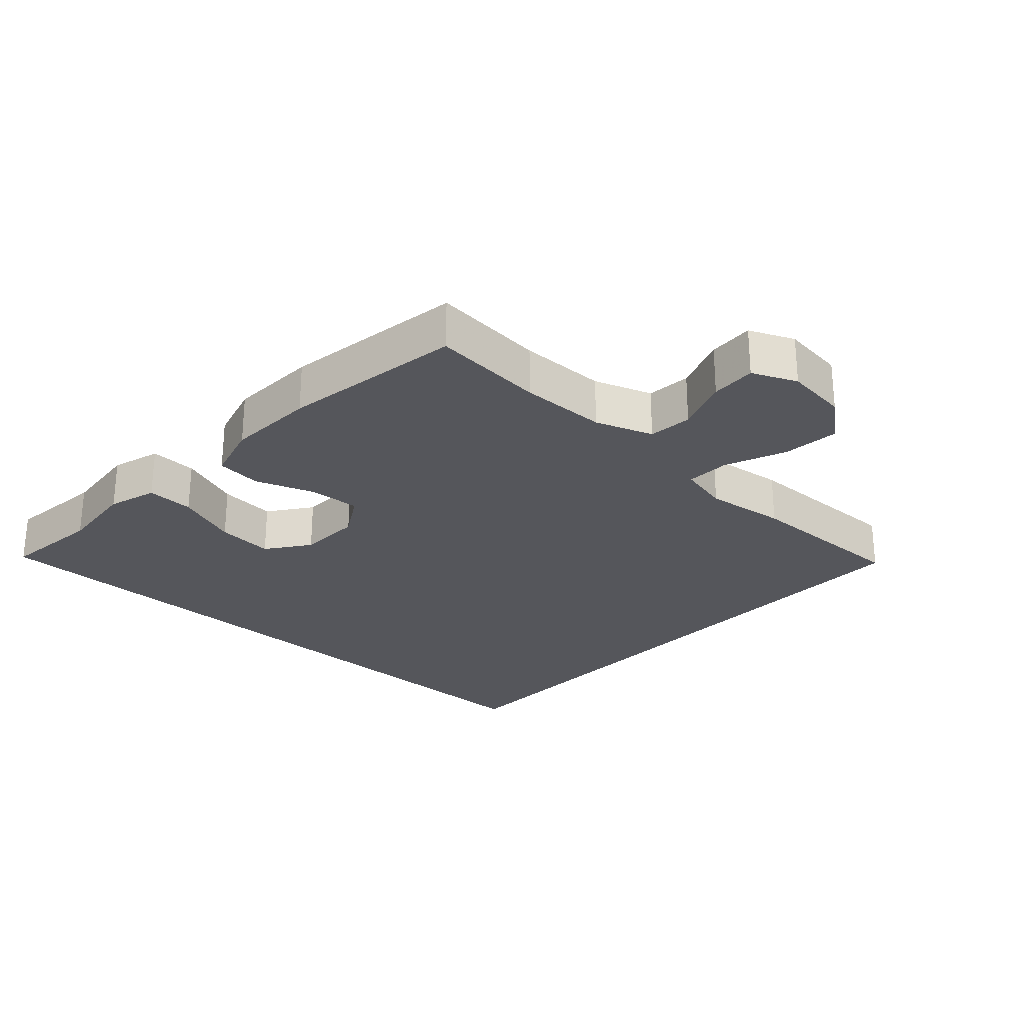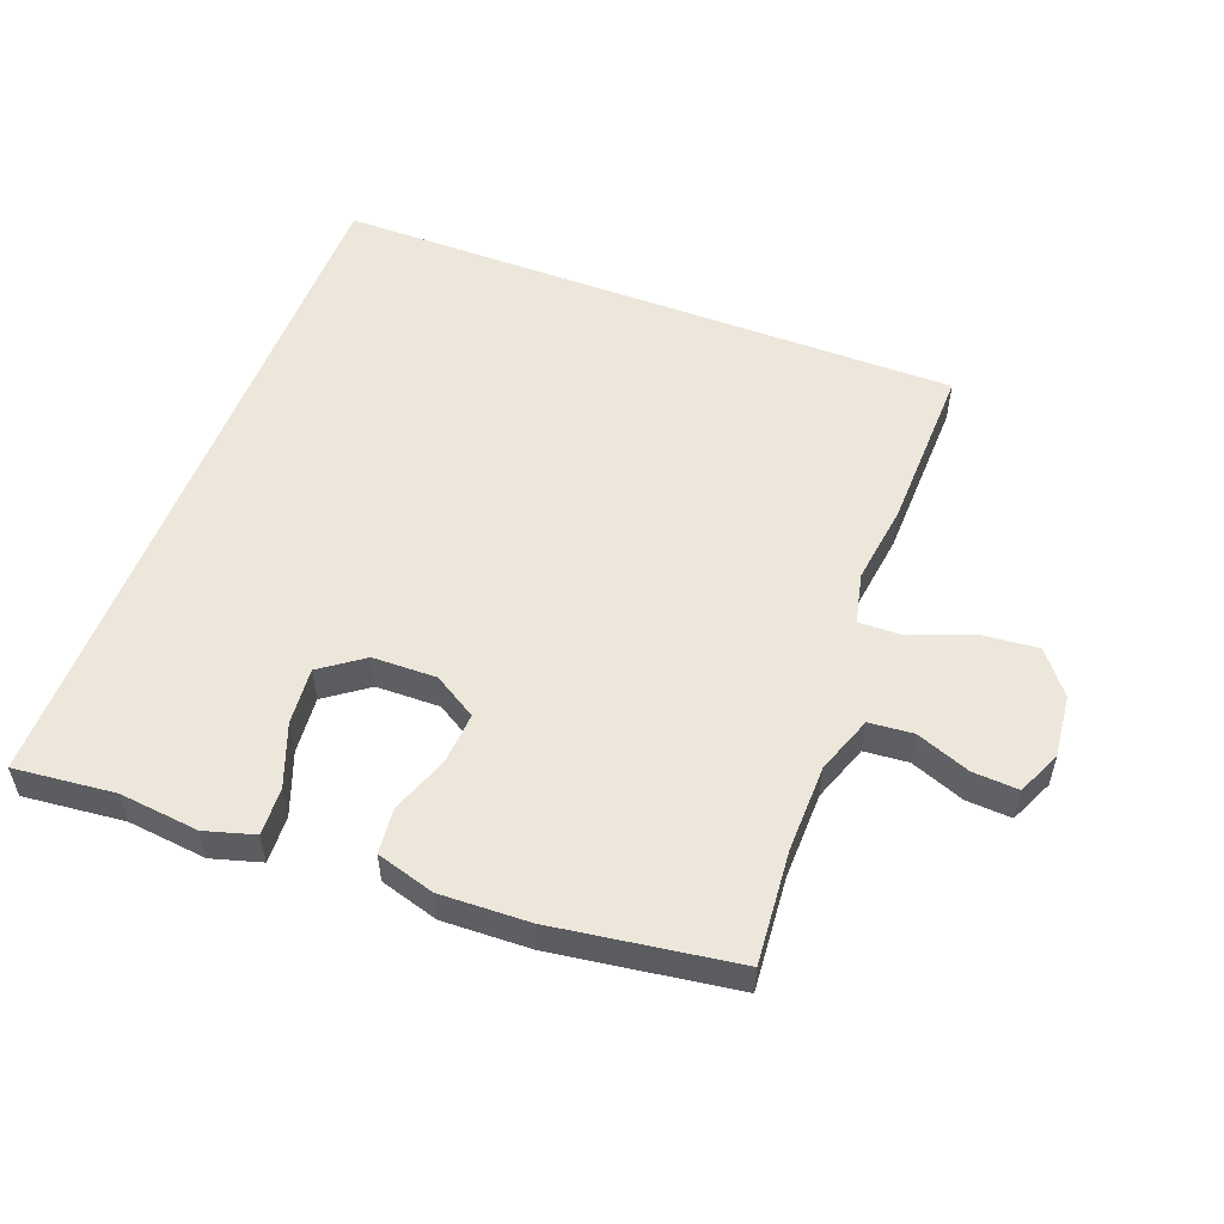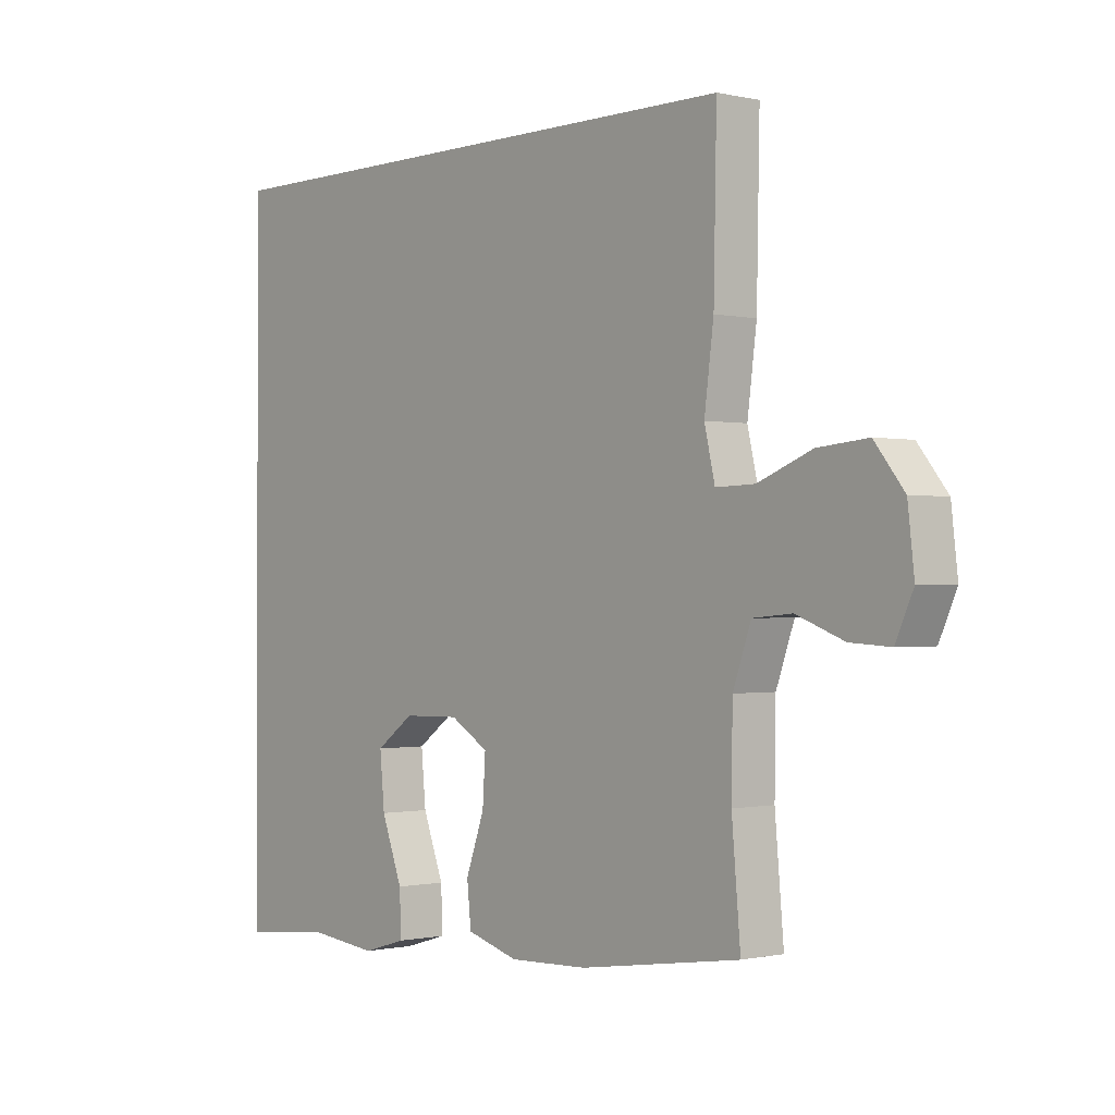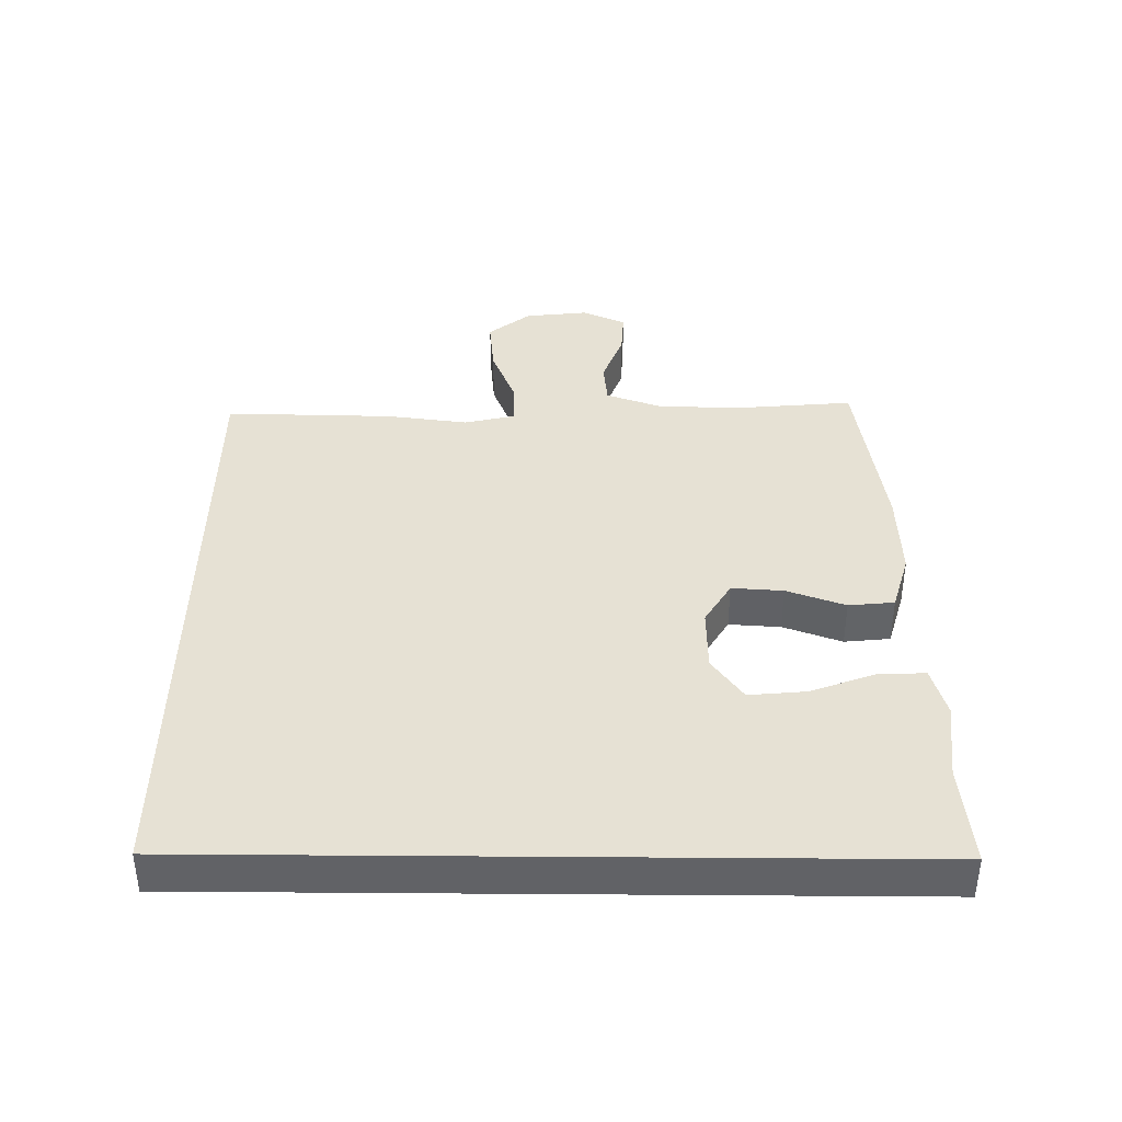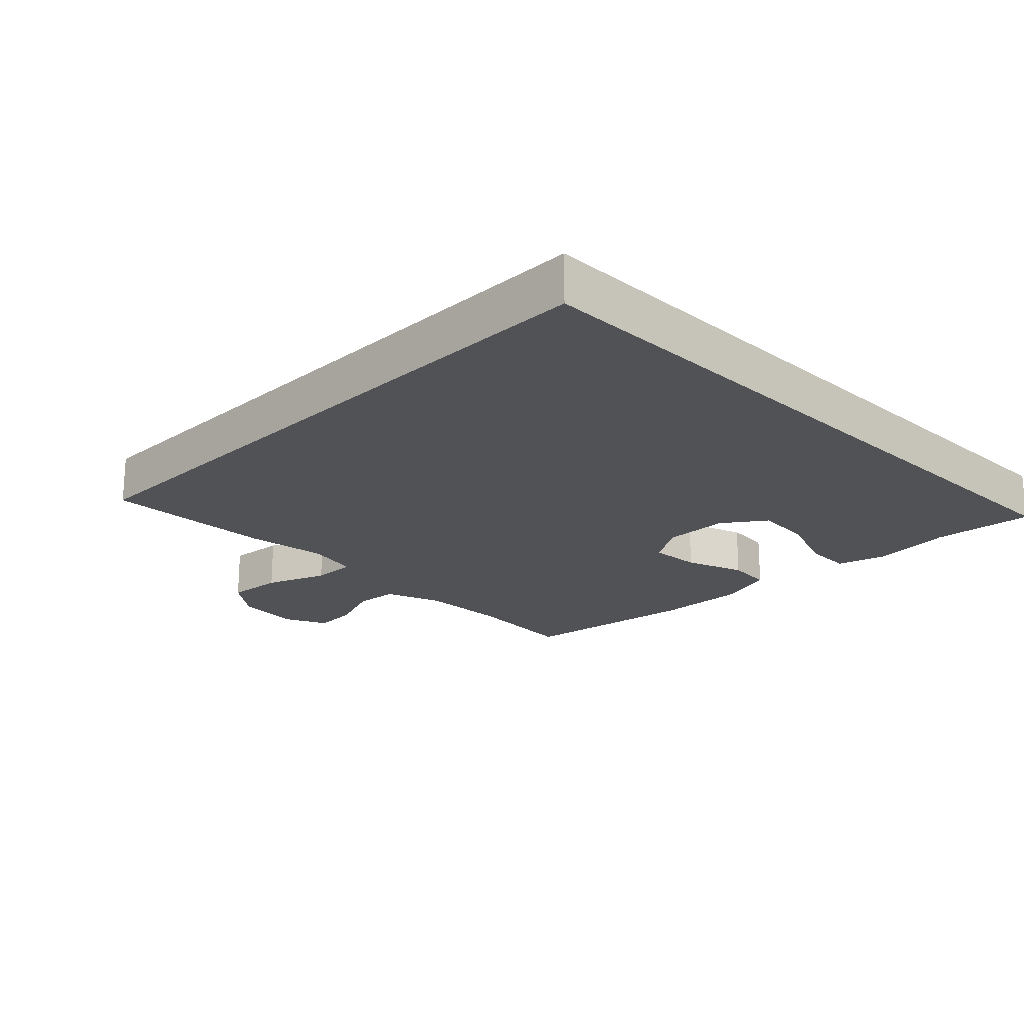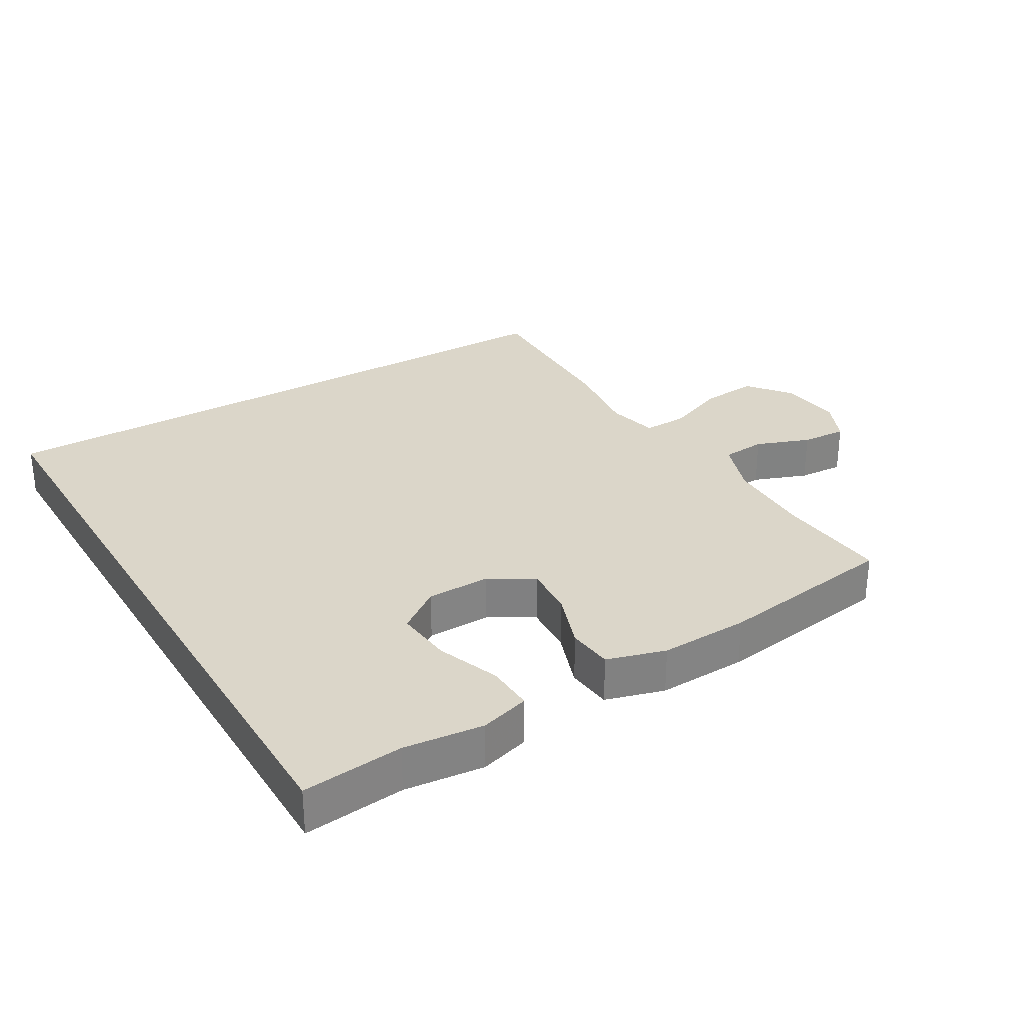
<metadata>
{"format":"obj","ext":"obj","renderer":"f3d","projection":"perspective","resolution":1024,"background":"white","views":[{"elev":-26.3,"azim":-132.8,"up":"+Y"},{"elev":53.8,"azim":-159.1,"up":"+Y"},{"elev":-0.6,"azim":-130.1,"up":"+Z"},{"elev":39.3,"azim":90.5,"up":"+Y"},{"elev":-20.7,"azim":45.2,"up":"+Y"},{"elev":29.8,"azim":149.3,"up":"+Y"}]}
</metadata>
<code>
v -0.5 0.07 -0.5
v -0.485 0.07 -0.328
v -0.487 0.07 -0.196
v -0.518 0.07 -0.109
v -0.585 0.07 -0.103
v -0.667 0.07 -0.134
v -0.736 0.07 -0.138
v -0.766 0.07 -0.071
v -0.755 0.07 0.025
v -0.704 0.07 0.089
v -0.618 0.07 0.081
v -0.525 0.07 0.044
v -0.458 0.07 0.042
v -0.44 0.07 0.12
v -0.456 0.07 0.243
v -0.461 0.07 0.5
v 0.5 0.07 0.5
v 0.5 0.07 -0.573
v 0.347 0.07 -0.557
v 0.226 0.07 -0.57
v 0.151 0.07 -0.548
v 0.154 0.07 -0.476
v 0.19 0.07 -0.38
v 0.198 0.07 -0.293
v 0.133 0.07 -0.246
v 0.036 0.07 -0.244
v -0.03 0.07 -0.284
v -0.025 0.07 -0.362
v 0.007 0.07 -0.451
v 0 0.07 -0.52
v -0.089 0.07 -0.546
v -0.224 0.07 -0.541
v -0.5 0 -0.5
v -0.485 0 -0.328
v -0.487 0 -0.196
v -0.518 0 -0.109
v -0.585 0 -0.103
v -0.667 0 -0.134
v -0.736 0 -0.138
v -0.766 0 -0.071
v -0.755 0 0.025
v -0.704 0 0.089
v -0.618 0 0.081
v -0.525 0 0.044
v -0.458 0 0.042
v -0.44 0 0.12
v -0.456 0 0.243
v -0.461 0 0.5
v 0.5 0 0.5
v 0.5 0 -0.573
v 0.347 0 -0.557
v 0.226 0 -0.57
v 0.151 0 -0.548
v 0.154 0 -0.476
v 0.19 0 -0.38
v 0.198 0 -0.293
v 0.133 0 -0.246
v 0.036 0 -0.244
v -0.03 0 -0.284
v -0.025 0 -0.362
v 0.007 0 -0.451
v 0 0 -0.52
v -0.089 0 -0.546
v -0.224 0 -0.541
f 31 32 1 2
f 28 29 30 31
f 27 28 31 2
f 26 27 2 3
f 25 26 3 4
f 20 21 22 23
f 19 20 23 24
f 18 19 24
f 17 18 24
f 14 15 16 17
f 13 14 17
f 9 10 11 12
f 9 12 13
f 8 9 13
f 5 6 7 8
f 4 5 8 13
f 25 4 13 17
f 17 24 25
f 34 33 64 63
f 63 62 61 60
f 34 63 60 59
f 35 34 59 58
f 36 35 58 57
f 55 54 53 52
f 56 55 52 51
f 56 51 50
f 56 50 49
f 49 48 47 46
f 49 46 45
f 44 43 42 41
f 45 44 41
f 45 41 40
f 40 39 38 37
f 45 40 37 36
f 49 45 36 57
f 57 56 49
f 1 33 34 2
f 2 34 35 3
f 3 35 36 4
f 4 36 37 5
f 5 37 38 6
f 6 38 39 7
f 7 39 40 8
f 8 40 41 9
f 9 41 42 10
f 10 42 43 11
f 11 43 44 12
f 12 44 45 13
f 13 45 46 14
f 14 46 47 15
f 15 47 48 16
f 16 48 49 17
f 17 49 50 18
f 18 50 51 19
f 19 51 52 20
f 20 52 53 21
f 21 53 54 22
f 22 54 55 23
f 23 55 56 24
f 24 56 57 25
f 25 57 58 26
f 26 58 59 27
f 27 59 60 28
f 28 60 61 29
f 29 61 62 30
f 30 62 63 31
f 31 63 64 32
f 32 64 33 1

</code>
